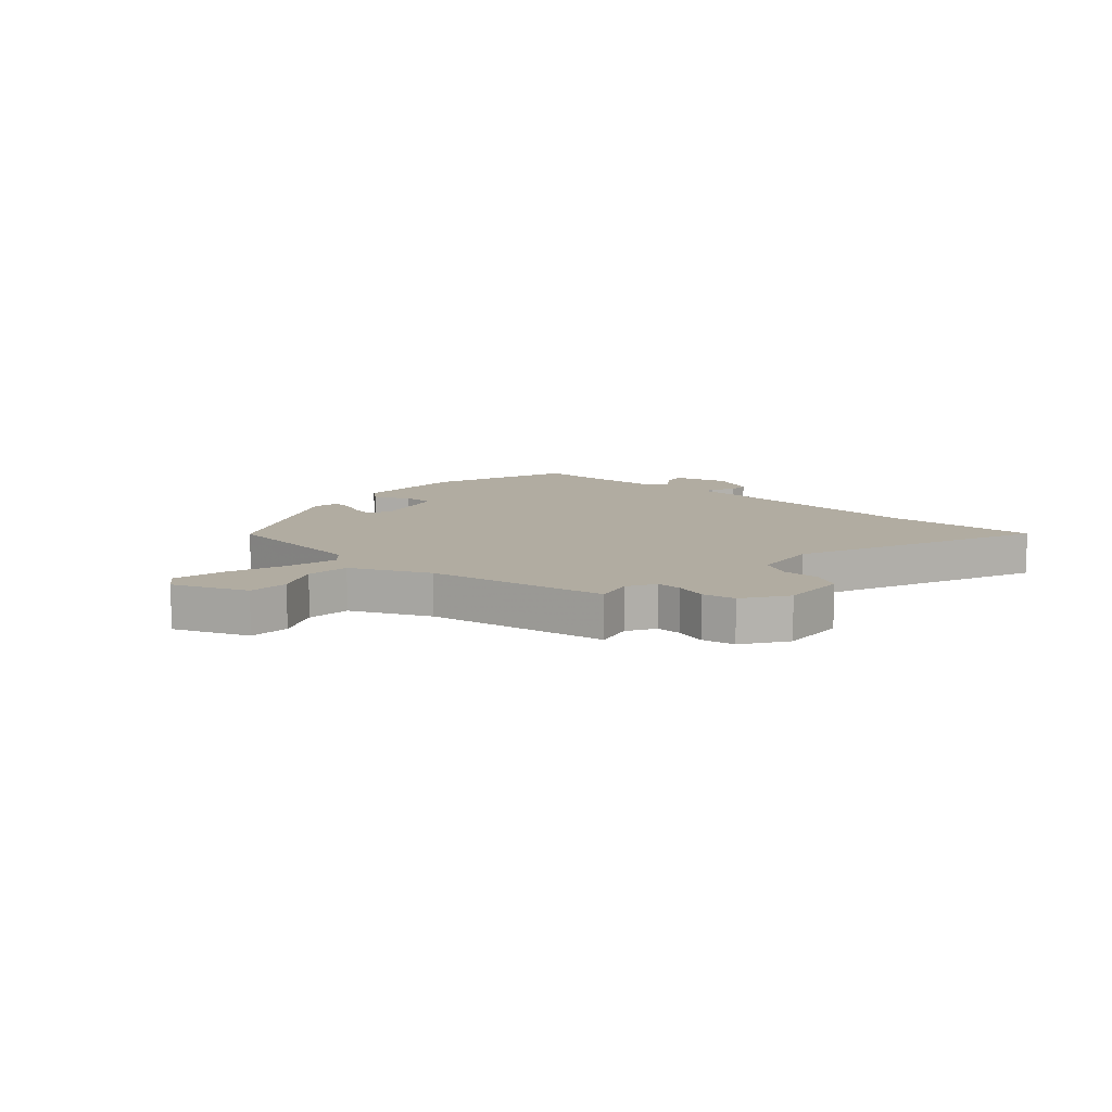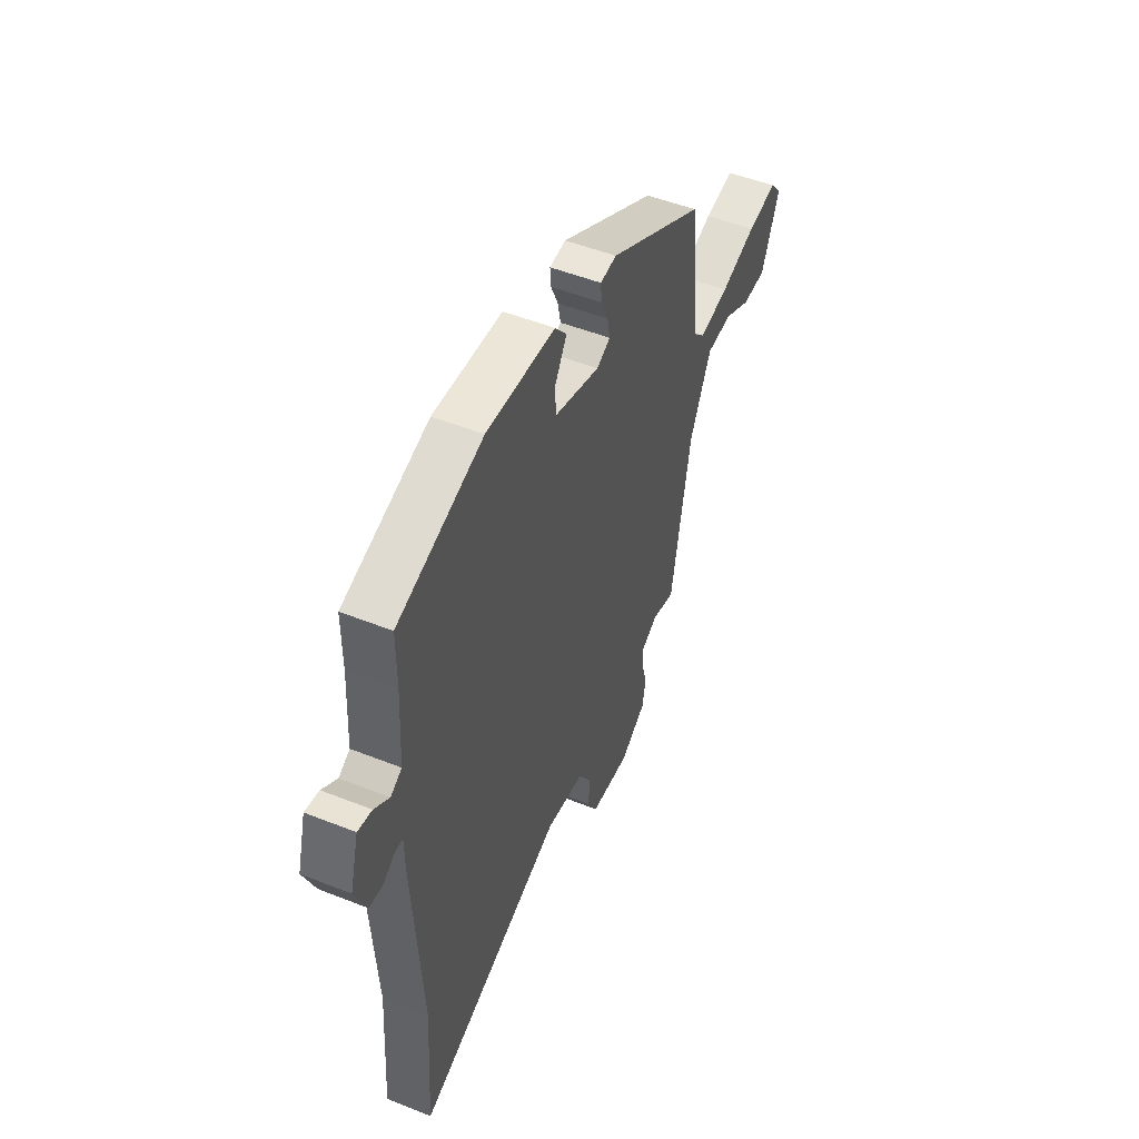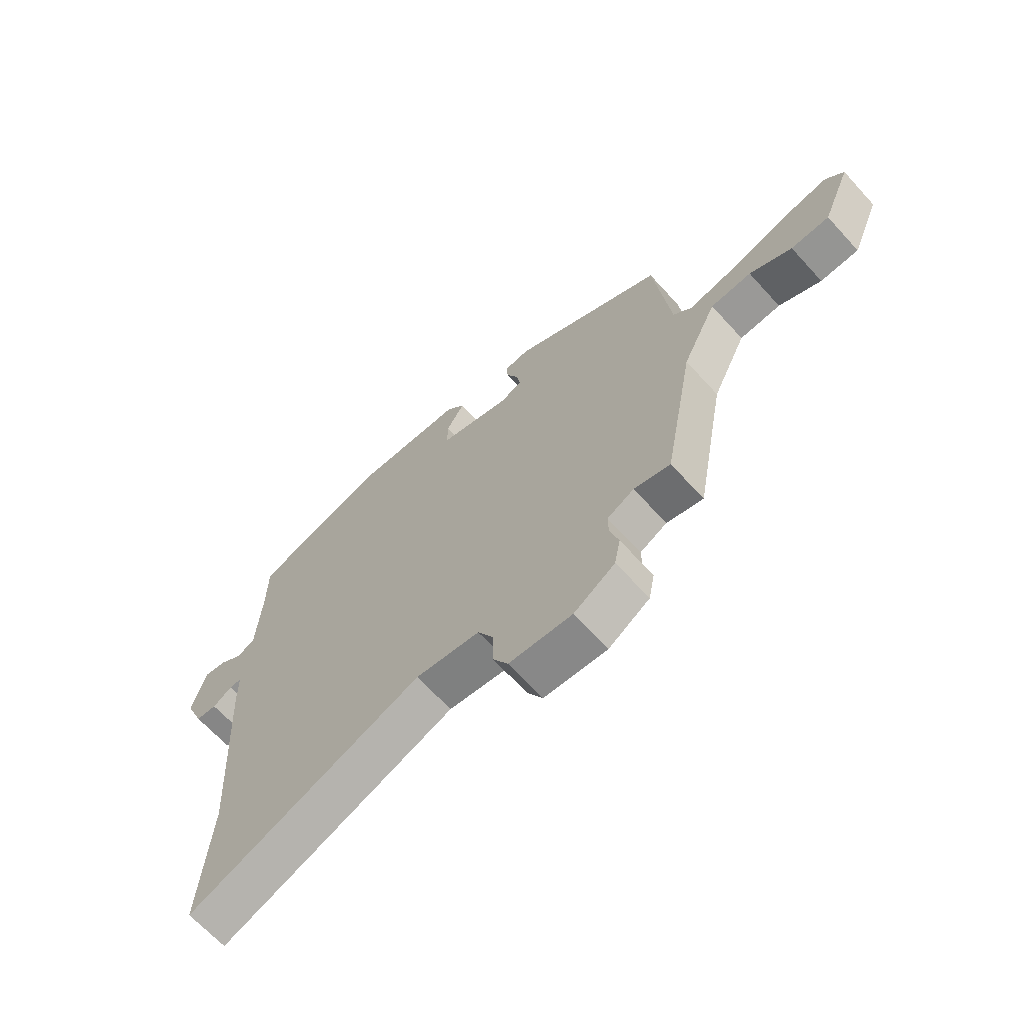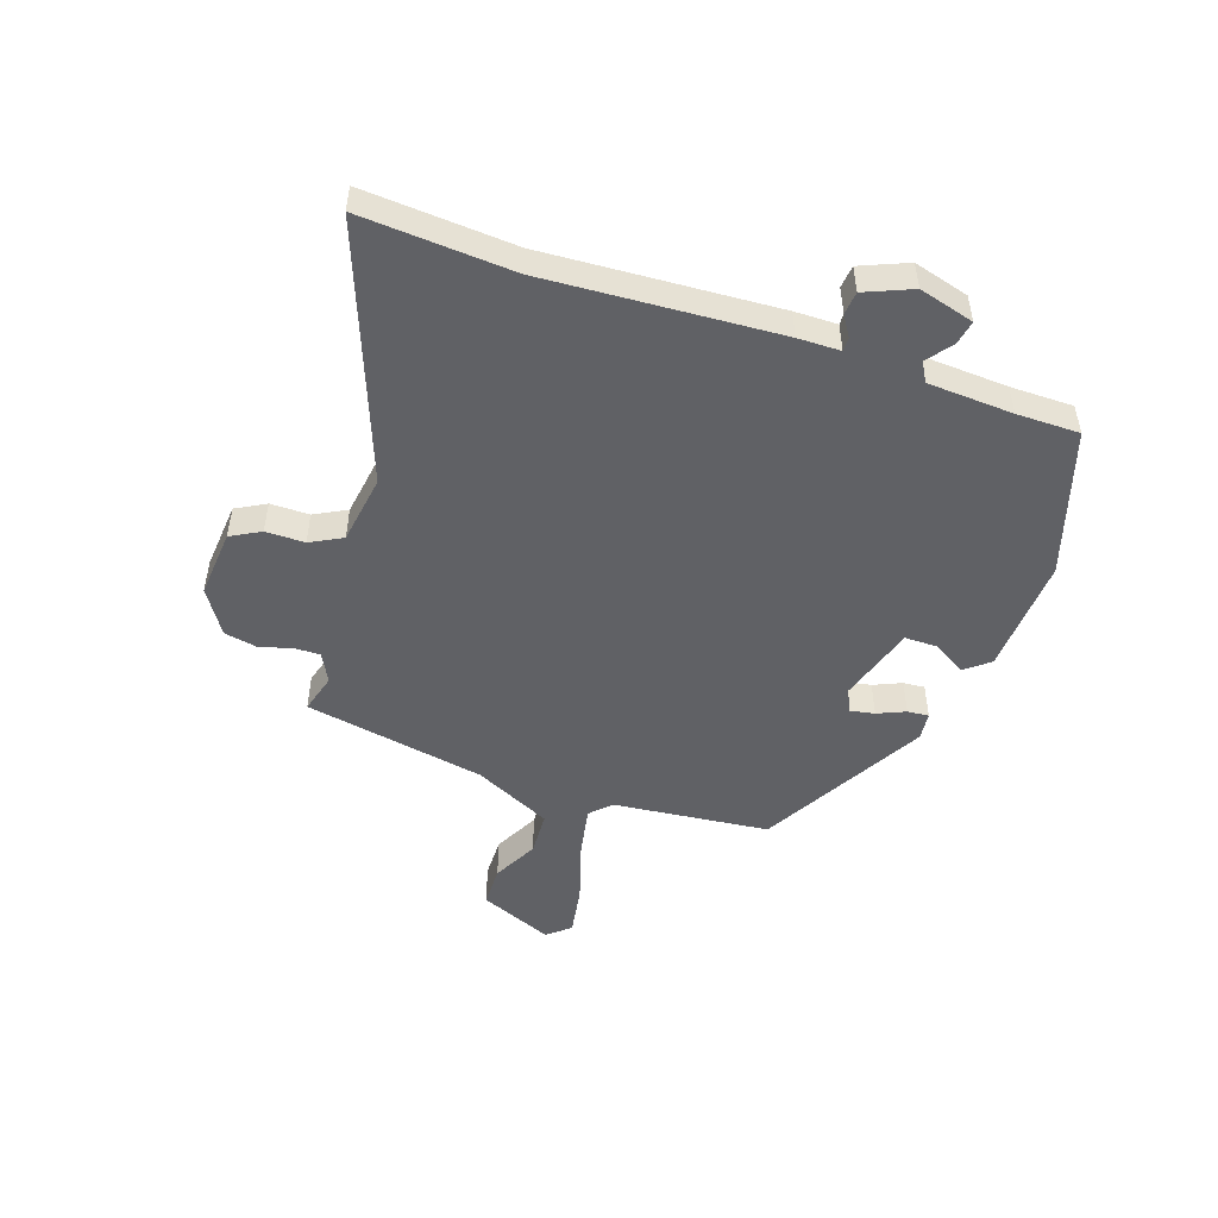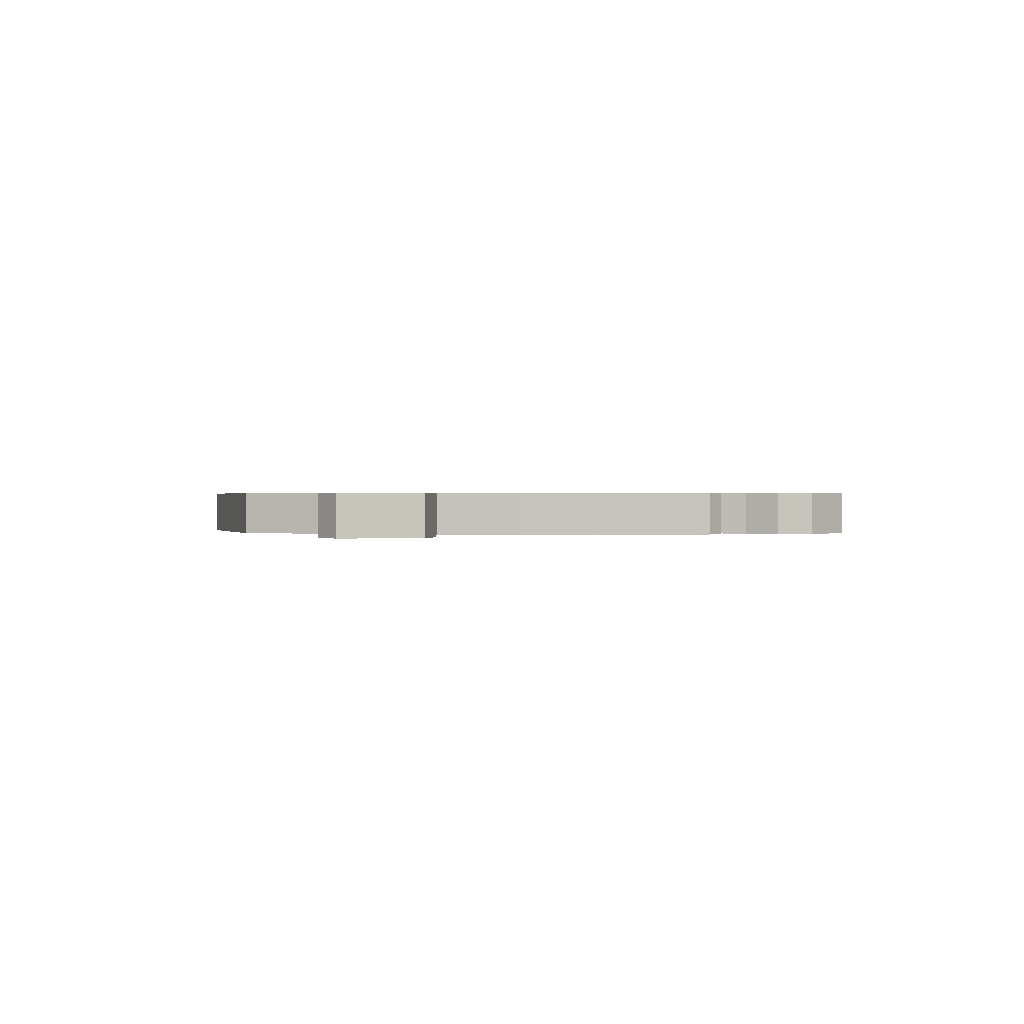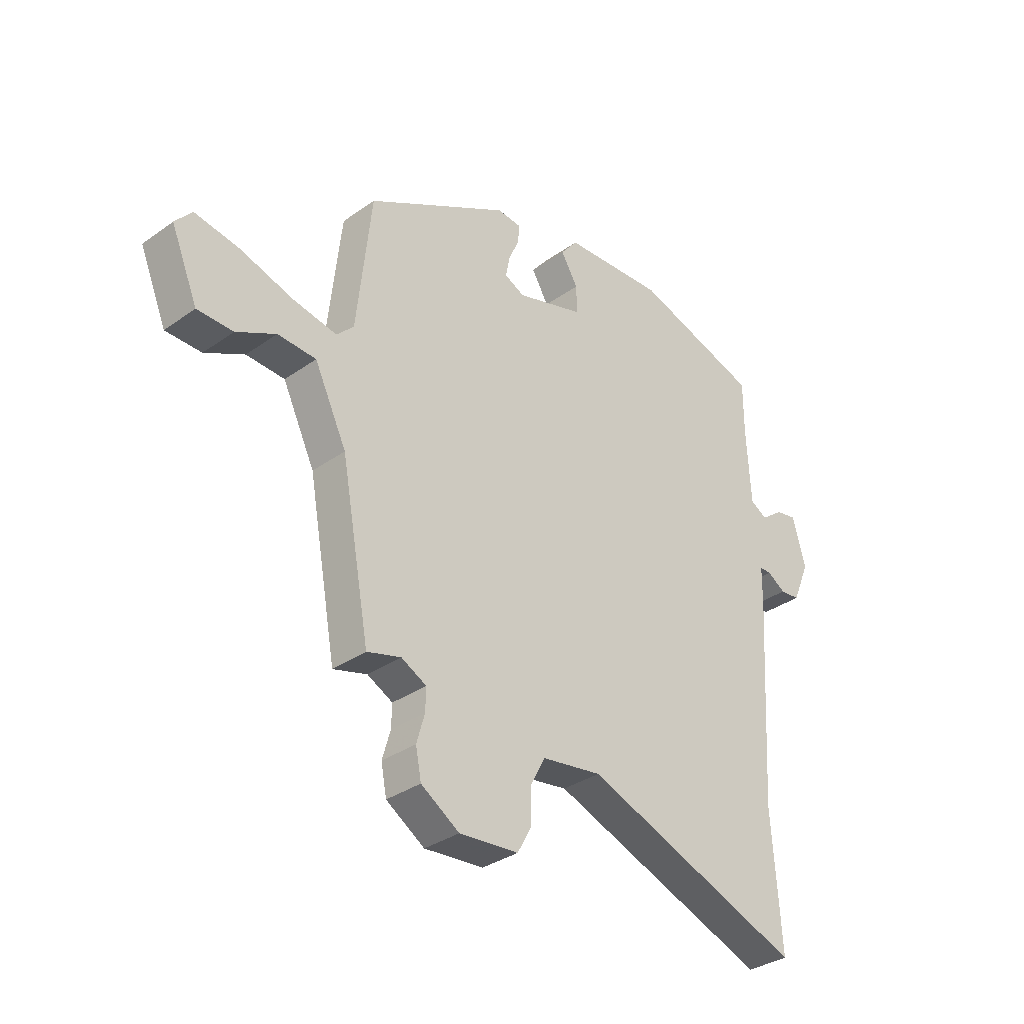
<metadata>
{"format":"obj","ext":"obj","renderer":"f3d","projection":"perspective","resolution":1024,"background":"white","views":[{"elev":10.2,"azim":133.2,"up":"+Y"},{"elev":50.2,"azim":-66.4,"up":"+Z"},{"elev":-66.7,"azim":42.4,"up":"+Z"},{"elev":-49.9,"azim":-108.9,"up":"+Y"},{"elev":0.5,"azim":101.4,"up":"+Y"},{"elev":-33.7,"azim":134.0,"up":"+Z"}]}
</metadata>
<code>
v 0.425 0.07 0.307
v 0.454 0.07 0.038
v 0.488 0.07 0.004
v 0.575 0.07 0.021
v 0.681 0.07 0.054
v 0.769 0.07 0.069
v 0.802 0.07 0.03
v 0.749 0.07 -0.097
v 0.678 0.07 -0.098
v 0.6 0.07 -0.058
v 0.524 0.07 -0.062
v 0.46 0.07 -0.195
v 0.403 0.07 -0.507
v 0.336 0.07 -0.488
v 0.286 0.07 -0.514
v 0.287 0.07 -0.558
v 0.303 0.07 -0.614
v 0.292 0.07 -0.671
v 0.216 0.07 -0.72
v 0.099 0.07 -0.71
v 0.071 0.07 -0.659
v 0.071 0.07 -0.592
v 0.042 0.07 -0.537
v -0.077 0.07 -0.519
v -0.512 0.07 -0.683
v -0.495 0.07 -0.422
v -0.52 0.07 -0.021
v -0.521 0.07 0.052
v -0.544 0.07 0.052
v -0.58 0.07 0.029
v -0.619 0.07 0.033
v -0.653 0.07 0.114
v -0.627 0.07 0.209
v -0.586 0.07 0.201
v -0.542 0.07 0.168
v -0.509 0.07 0.187
v -0.501 0.07 0.334
v -0.501 0.07 0.442
v -0.251 0.07 0.521
v -0.049 0.07 0.51
v -0.015 0.07 0.468
v -0.049 0.07 0.411
v -0.049 0.07 0.355
v 0.085 0.07 0.314
v 0.125 0.07 0.333
v 0.117 0.07 0.375
v 0.096 0.07 0.423
v 0.093 0.07 0.46
v 0.141 0.07 0.465
v 0.425 0 0.307
v 0.454 0 0.038
v 0.488 0 0.004
v 0.575 0 0.021
v 0.681 0 0.054
v 0.769 0 0.069
v 0.802 0 0.03
v 0.749 0 -0.097
v 0.678 0 -0.098
v 0.6 0 -0.058
v 0.524 0 -0.062
v 0.46 0 -0.195
v 0.403 0 -0.507
v 0.336 0 -0.488
v 0.286 0 -0.514
v 0.287 0 -0.558
v 0.303 0 -0.614
v 0.292 0 -0.671
v 0.216 0 -0.72
v 0.099 0 -0.71
v 0.071 0 -0.659
v 0.071 0 -0.592
v 0.042 0 -0.537
v -0.077 0 -0.519
v -0.512 0 -0.683
v -0.495 0 -0.422
v -0.52 0 -0.021
v -0.521 0 0.052
v -0.544 0 0.052
v -0.58 0 0.029
v -0.619 0 0.033
v -0.653 0 0.114
v -0.627 0 0.209
v -0.586 0 0.201
v -0.542 0 0.168
v -0.509 0 0.187
v -0.501 0 0.334
v -0.501 0 0.442
v -0.251 0 0.521
v -0.049 0 0.51
v -0.015 0 0.468
v -0.049 0 0.411
v -0.049 0 0.355
v 0.085 0 0.314
v 0.125 0 0.333
v 0.117 0 0.375
v 0.096 0 0.423
v 0.093 0 0.46
v 0.141 0 0.465
f 49 1 2
f 48 49 2
f 47 48 2
f 46 47 2
f 45 46 2
f 44 45 2 3
f 43 44 3
f 40 41 42
f 39 40 42
f 38 39 42
f 37 38 42
f 36 37 42 43
f 35 36 43 3
f 33 34 35
f 32 33 35
f 31 32 35
f 30 31 35
f 29 30 35
f 28 29 35
f 26 27 28
f 24 25 26
f 23 24 26 28
f 20 21 22
f 19 20 22
f 18 19 22
f 17 18 22
f 16 17 22
f 15 16 22 23
f 28 35 3
f 23 28 3
f 15 23 3
f 14 15 3
f 8 9 10
f 7 8 10
f 6 7 10
f 5 6 10
f 4 5 10
f 4 10 11
f 3 4 11
f 12 13 14 3
f 3 11 12
f 51 50 98
f 51 98 97
f 51 97 96
f 51 96 95
f 51 95 94
f 52 51 94 93
f 52 93 92
f 91 90 89
f 91 89 88
f 91 88 87
f 91 87 86
f 92 91 86 85
f 52 92 85 84
f 84 83 82
f 84 82 81
f 84 81 80
f 84 80 79
f 84 79 78
f 84 78 77
f 77 76 75
f 75 74 73
f 77 75 73 72
f 71 70 69
f 71 69 68
f 71 68 67
f 71 67 66
f 71 66 65
f 72 71 65 64
f 52 84 77
f 52 77 72
f 52 72 64
f 52 64 63
f 59 58 57
f 59 57 56
f 59 56 55
f 59 55 54
f 59 54 53
f 60 59 53
f 60 53 52
f 52 63 62 61
f 61 60 52
f 1 50 51 2
f 2 51 52 3
f 3 52 53 4
f 4 53 54 5
f 5 54 55 6
f 6 55 56 7
f 7 56 57 8
f 8 57 58 9
f 9 58 59 10
f 10 59 60 11
f 11 60 61 12
f 12 61 62 13
f 13 62 63 14
f 14 63 64 15
f 15 64 65 16
f 16 65 66 17
f 17 66 67 18
f 18 67 68 19
f 19 68 69 20
f 20 69 70 21
f 21 70 71 22
f 22 71 72 23
f 23 72 73 24
f 24 73 74 25
f 25 74 75 26
f 26 75 76 27
f 27 76 77 28
f 28 77 78 29
f 29 78 79 30
f 30 79 80 31
f 31 80 81 32
f 32 81 82 33
f 33 82 83 34
f 34 83 84 35
f 35 84 85 36
f 36 85 86 37
f 37 86 87 38
f 38 87 88 39
f 39 88 89 40
f 40 89 90 41
f 41 90 91 42
f 42 91 92 43
f 43 92 93 44
f 44 93 94 45
f 45 94 95 46
f 46 95 96 47
f 47 96 97 48
f 48 97 98 49
f 49 98 50 1

</code>
